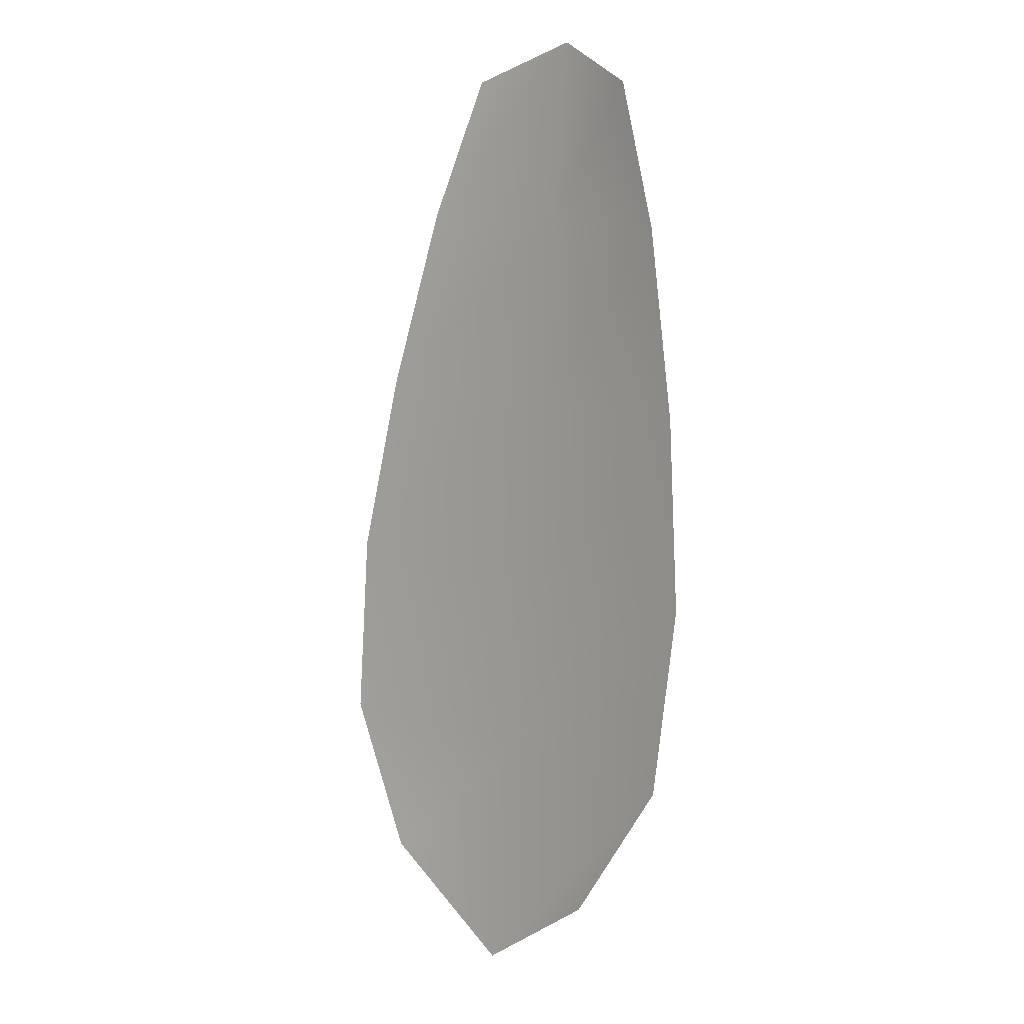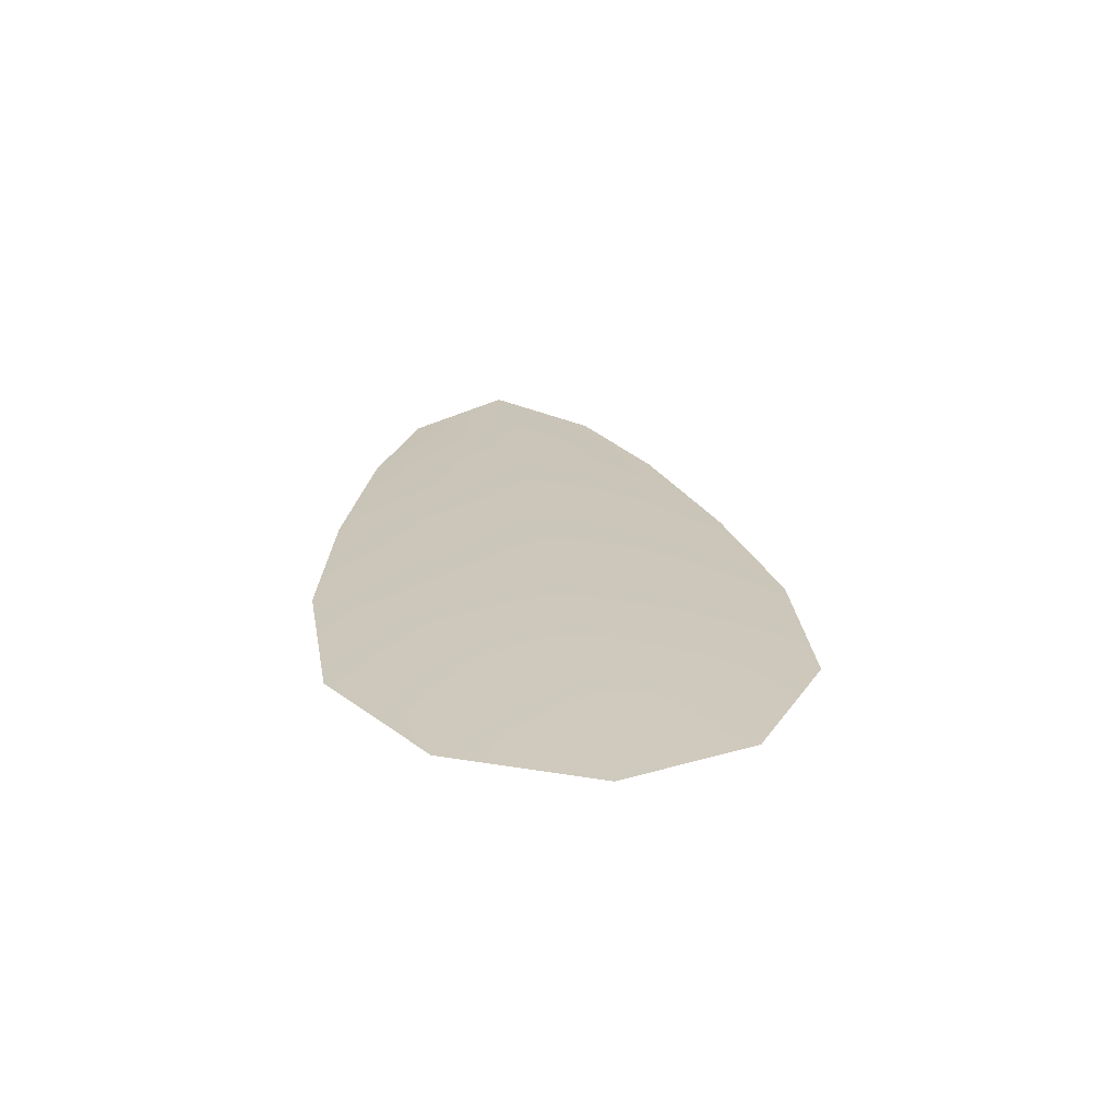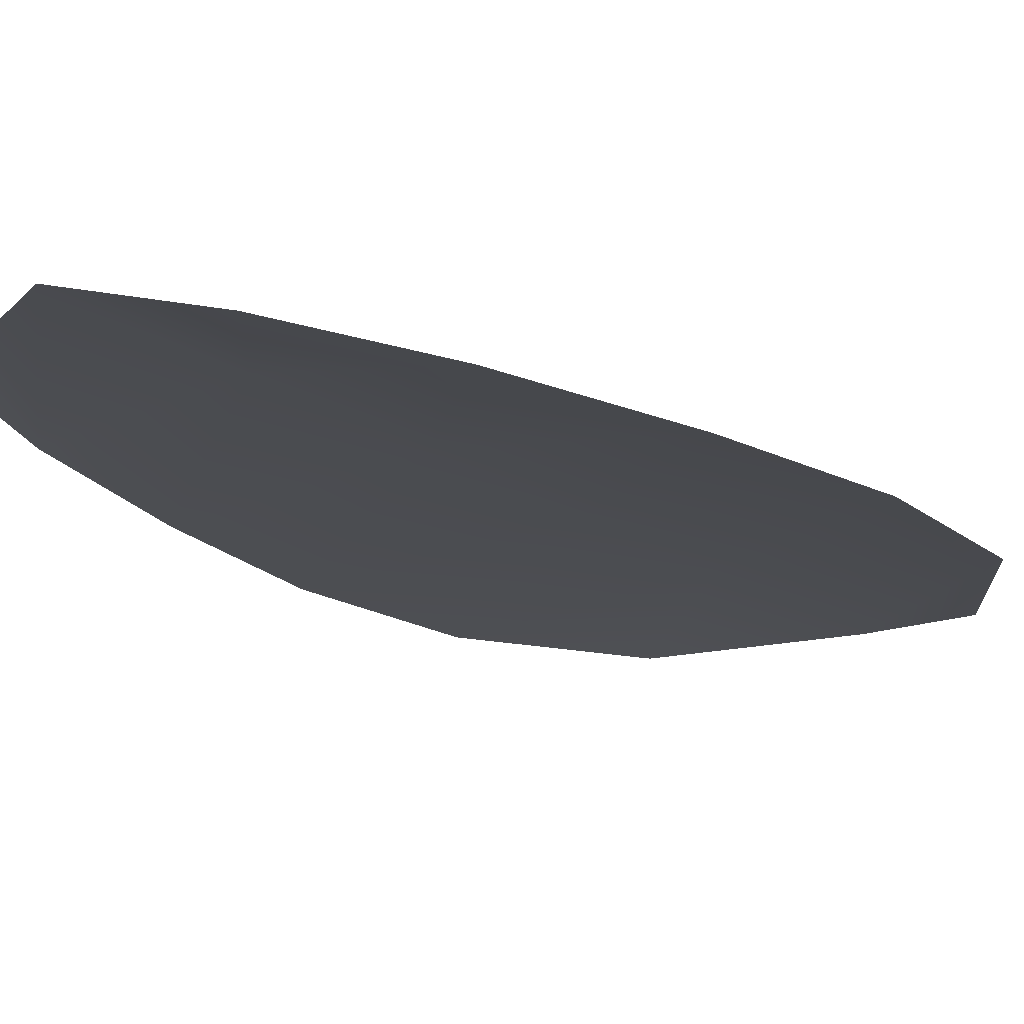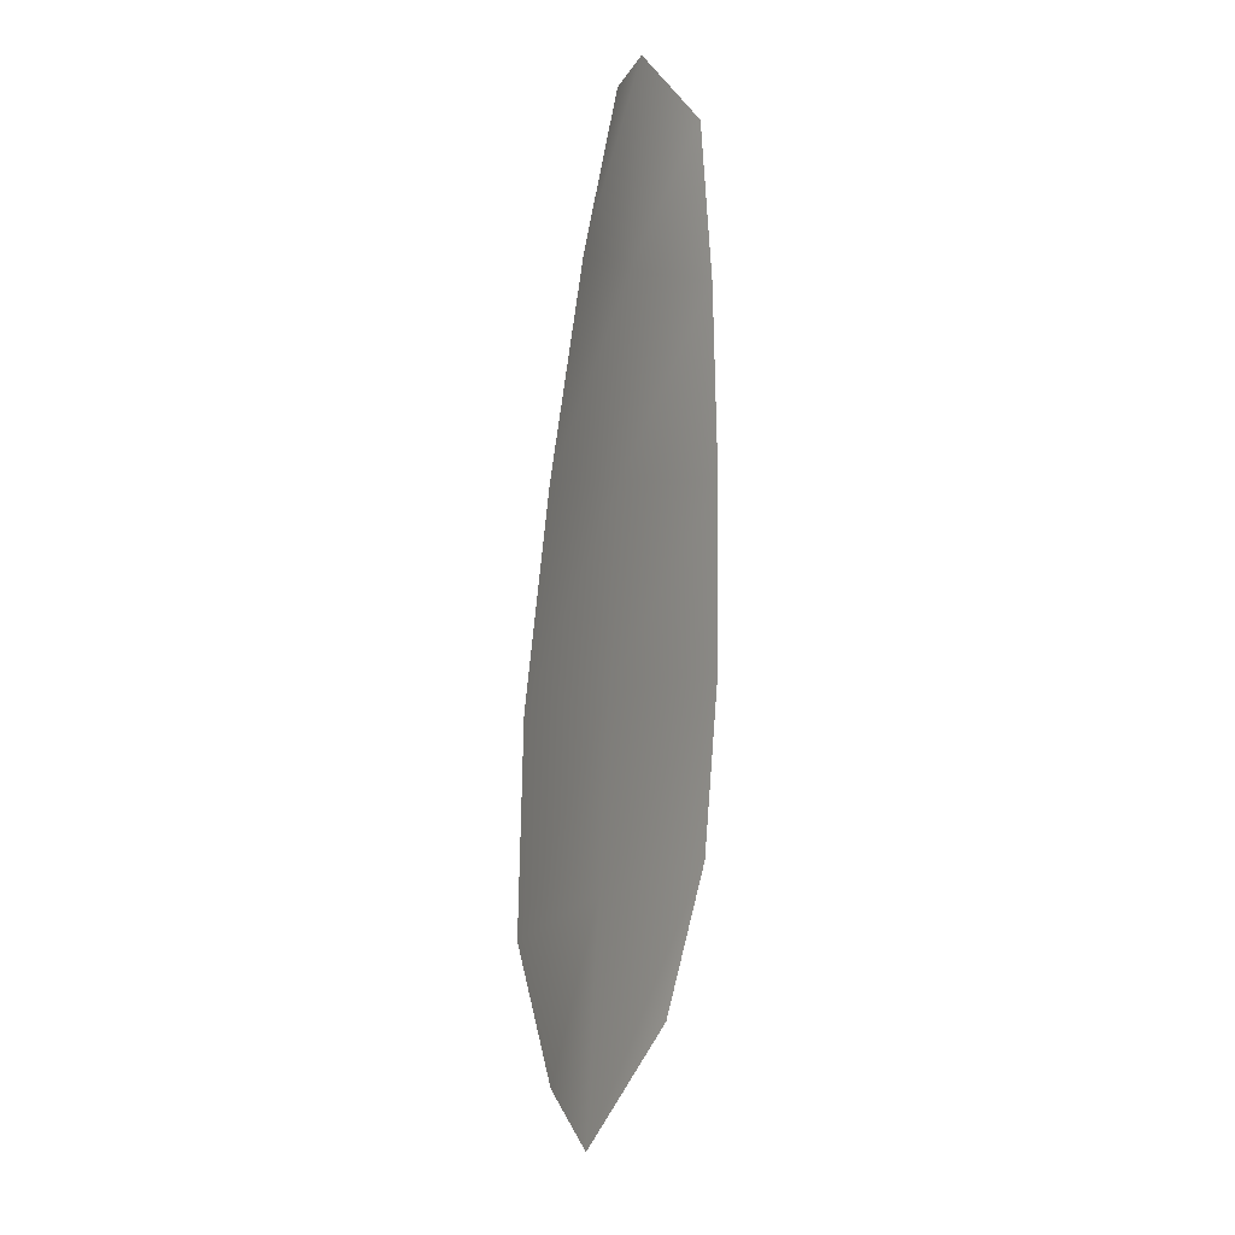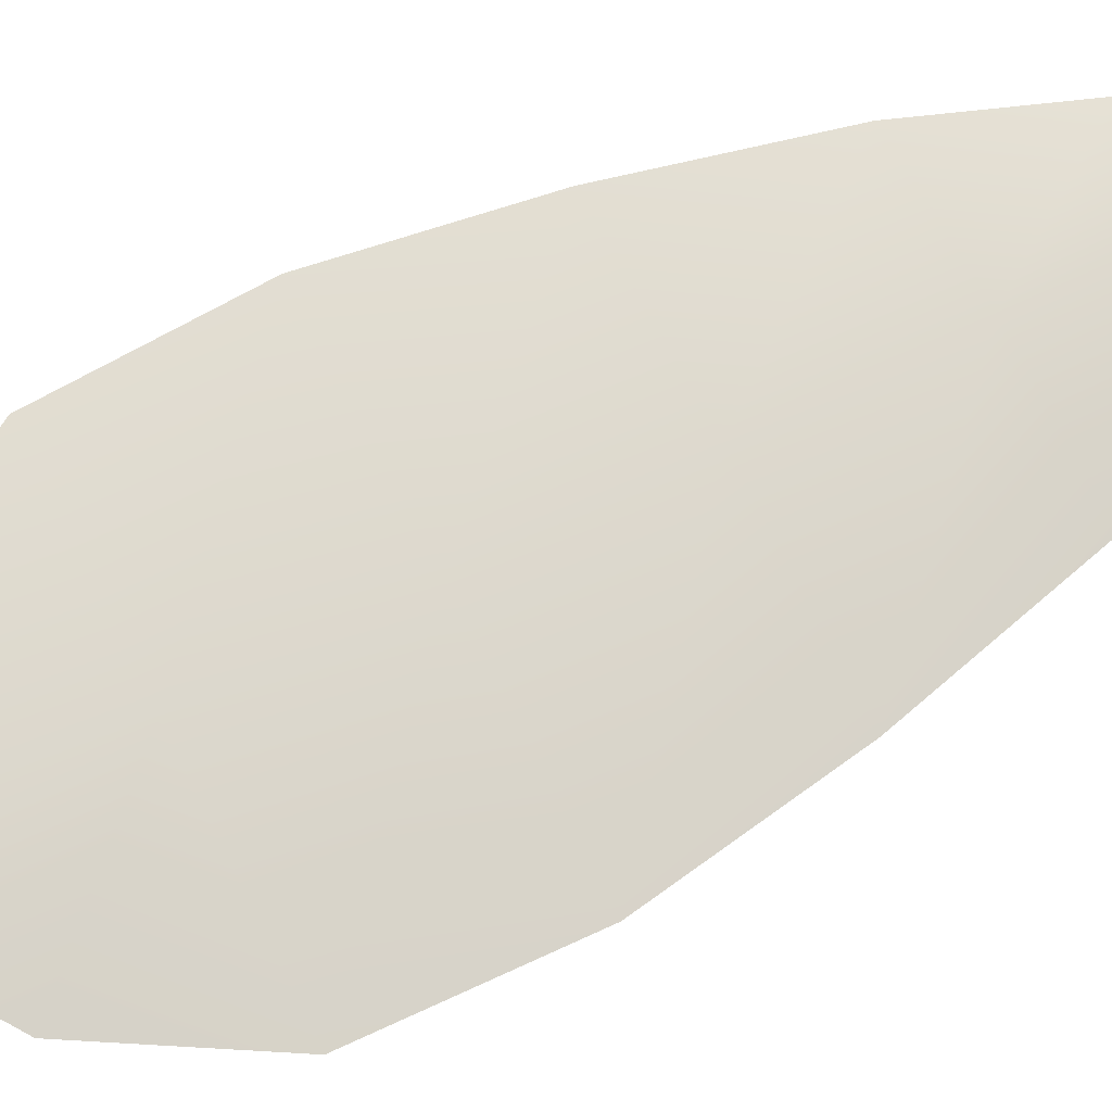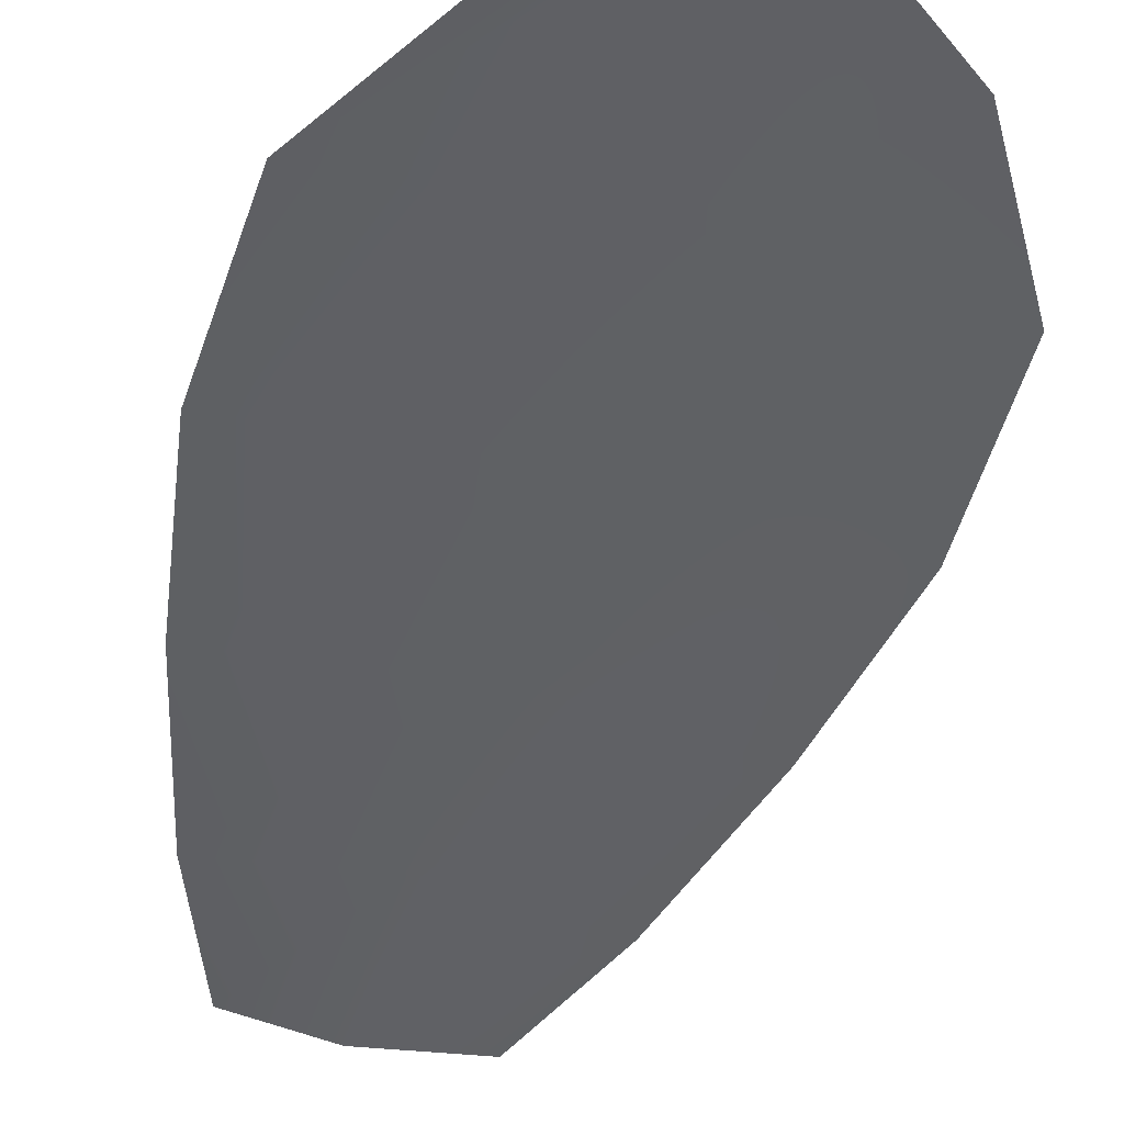
<metadata>
{"format":"obj","ext":"obj","renderer":"f3d","projection":"perspective","resolution":1024,"background":"white","views":[{"elev":2.2,"azim":-136.5,"up":"+Y"},{"elev":-68.2,"azim":-1.1,"up":"+Y"},{"elev":-15.1,"azim":-141.7,"up":"+Z"},{"elev":10.6,"azim":112.9,"up":"+Y"},{"elev":72.2,"azim":69.6,"up":"+Z"},{"elev":-45.4,"azim":-9.2,"up":"+Z"}]}
</metadata>
<code>
o feather_flight_tertiary_017
v 0.1081 0.0864 0.0193
v 0.1051 0.08605 0.01931
v 0.1101 0.07374 0.01938
v 0.1061 0.07327 0.01939
v 0.1065 0.08687 0.01962
v 0.1082 0.07208 0.01971
v 0.1091 0.08434 0.01931
v 0.1101 0.08161 0.01933
v 0.1109 0.07886 0.01935
v 0.1111 0.07604 0.01936
v 0.1046 0.07528 0.01938
v 0.1041 0.07807 0.01937
v 0.1042 0.08092 0.01935
v 0.1046 0.08381 0.01933
v 0.1069 0.08407 0.01963
v 0.1072 0.08126 0.01965
v 0.1075 0.07846 0.01967
v 0.1078 0.07566 0.01969
f 18 10 3 6
f 11 18 6 4
f 5 1 7 15
f 15 7 8 16
f 16 8 9 17
f 17 9 10 18
f 2 5 15 14
f 14 15 16 13
f 13 16 17 12
f 12 17 18 11

</code>
